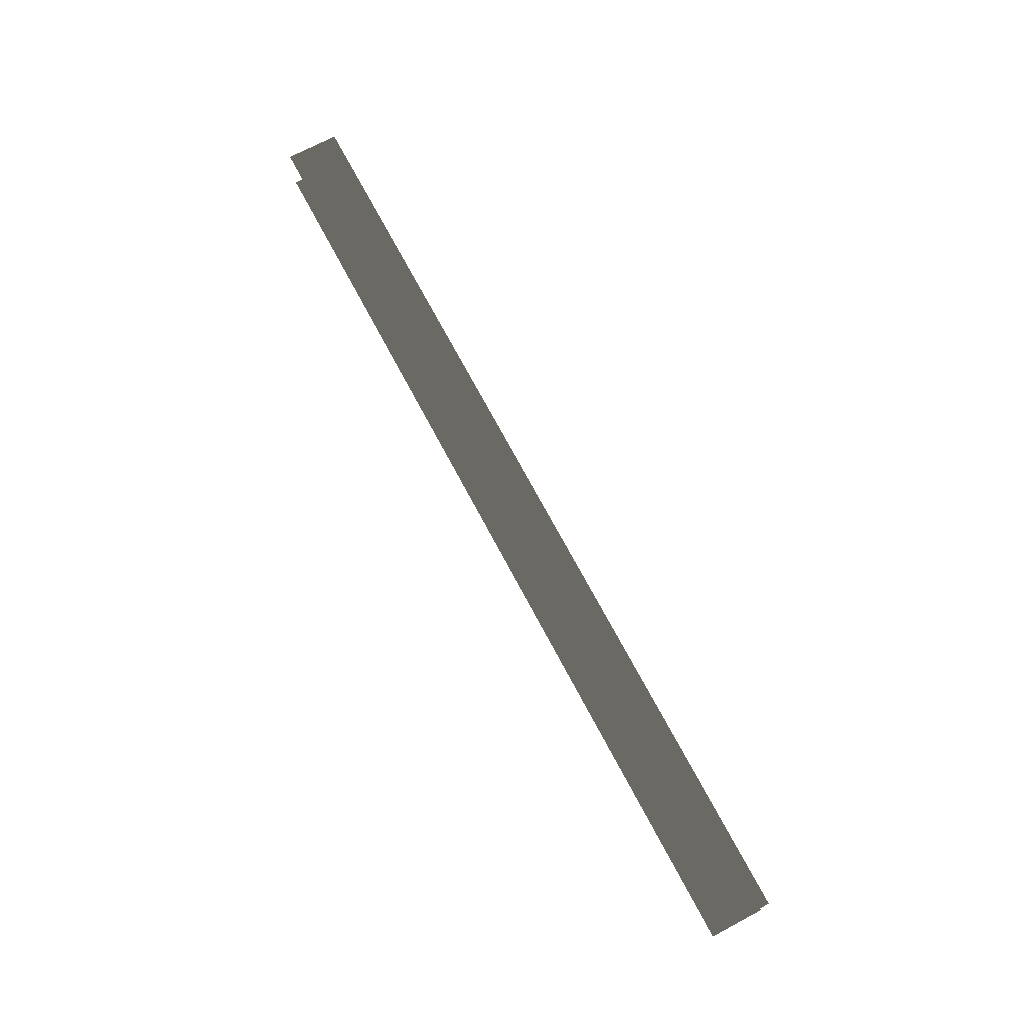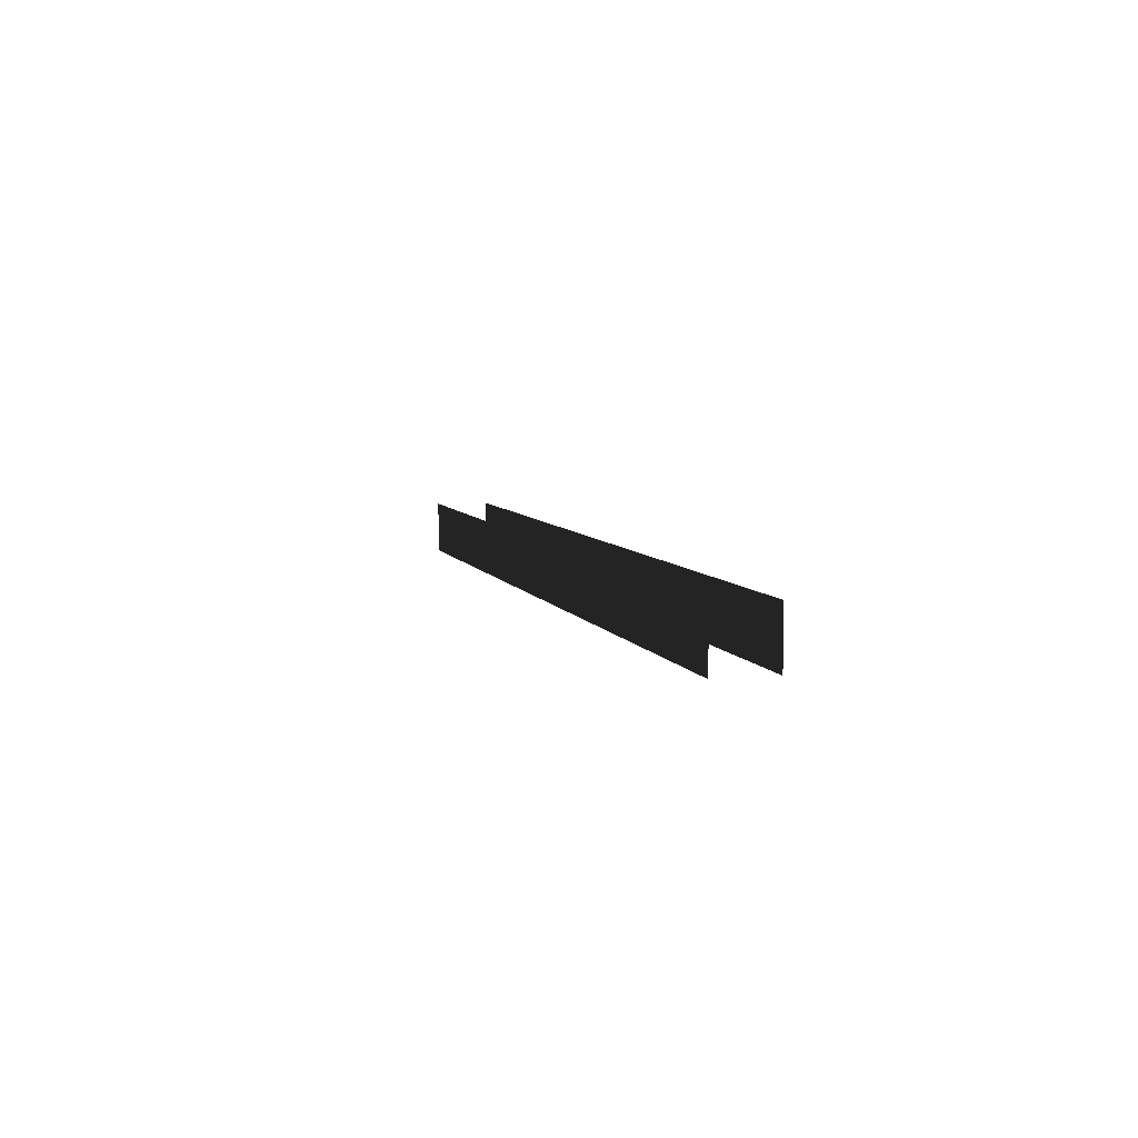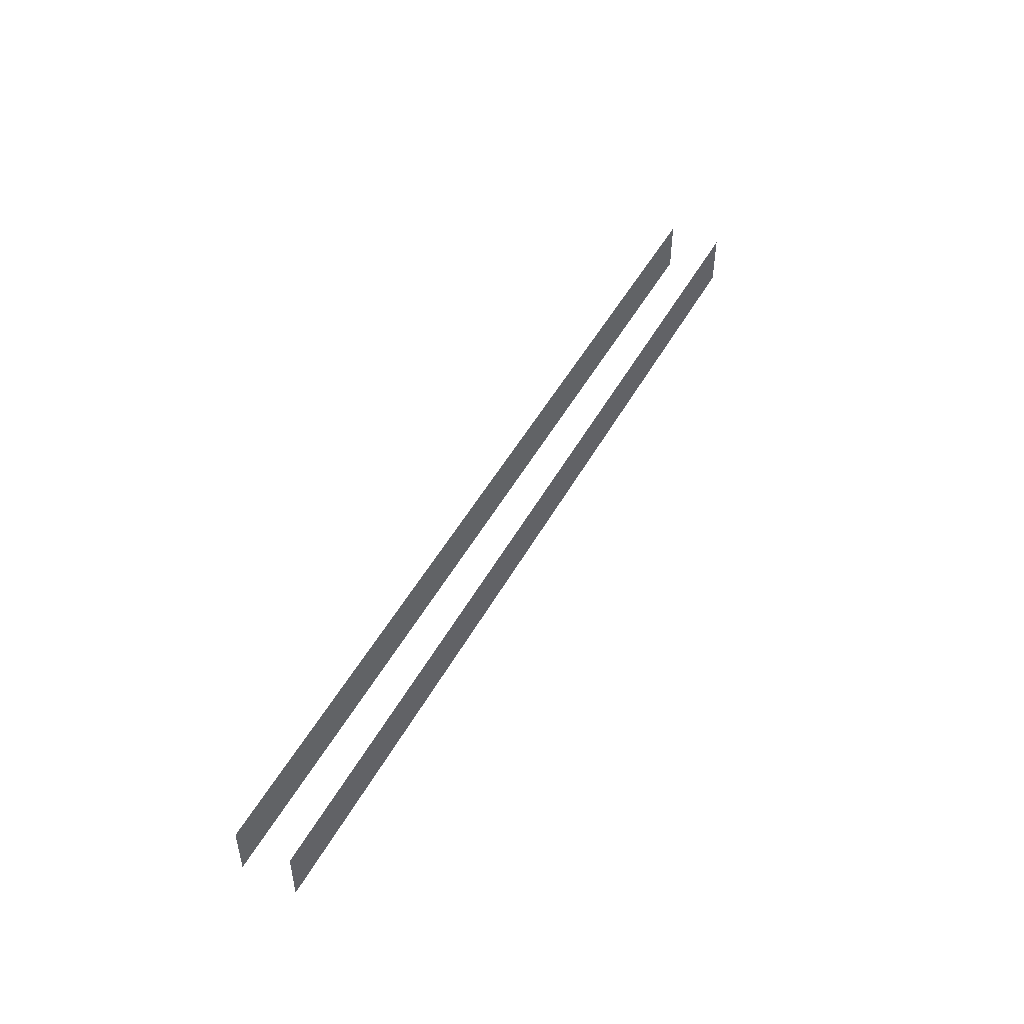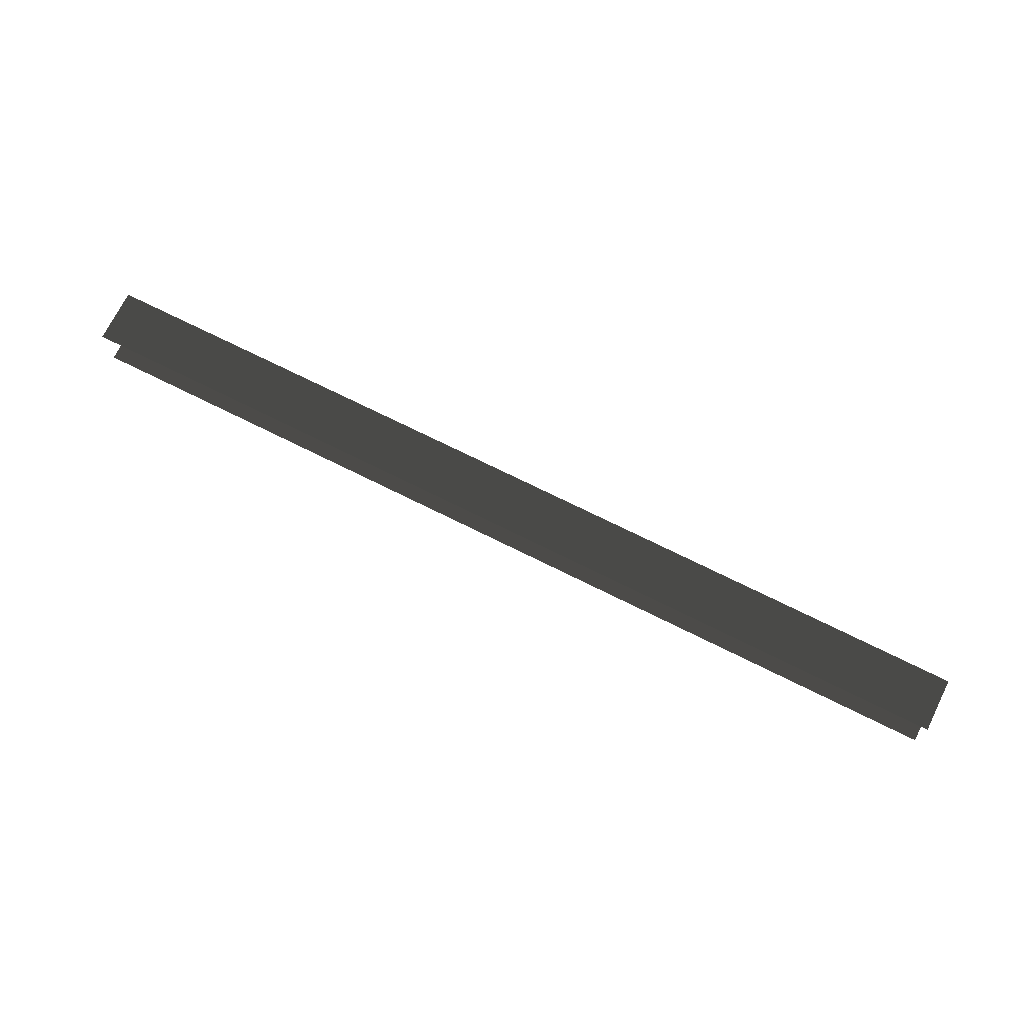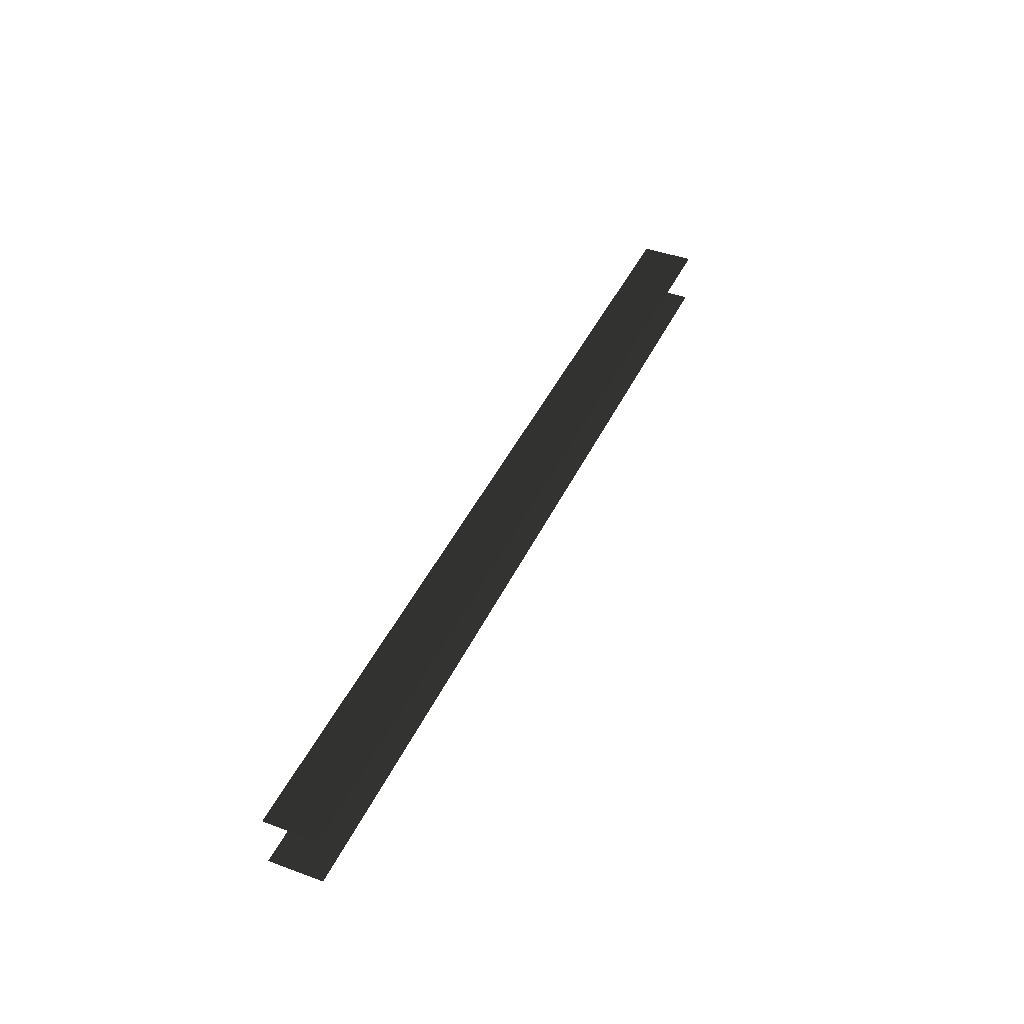
<metadata>
{"format":"obj","ext":"obj","renderer":"f3d","projection":"perspective","resolution":1024,"background":"white","views":[{"elev":71.1,"azim":-117.9,"up":"+Y"},{"elev":6.3,"azim":74.6,"up":"+Z"},{"elev":48.1,"azim":117.5,"up":"+Z"},{"elev":72.2,"azim":-153.5,"up":"+Y"},{"elev":42.6,"azim":-66.4,"up":"+Y"}]}
</metadata>
<code>
v -1.072 -0.5786 0.5596
v 1.091 -0.5786 0.5596
v 1.091 -0.5786 -0.5596
v -1.072 -0.5786 -0.5596
v 7.579 -0.5786 0.5596
v 9.703 -0.5786 0.5596
v 9.703 -0.5786 -0.5596
v 7.579 -0.5786 -0.5596
v 5.416 -0.5786 0.5596
v 7.579 -0.5786 0.5596
v 7.579 -0.5786 -0.5596
v 5.416 -0.5786 -0.5596
v 3.253 -0.5786 0.5596
v 5.416 -0.5786 0.5596
v 5.416 -0.5786 -0.5596
v 3.253 -0.5786 -0.5596
v 1.091 -0.5786 0.5596
v 3.253 -0.5786 0.5596
v 3.253 -0.5786 -0.5596
v 1.091 -0.5786 -0.5596
v -9.703 -0.5786 -0.5596
v -9.703 -0.5786 0.5596
v -7.541 -0.5786 -0.5596
v -7.541 -0.5786 0.5596
v -7.541 -0.5786 -0.5596
v -7.541 -0.5786 0.5596
v -5.378 -0.5786 -0.5596
v -5.378 -0.5786 0.5596
v -5.378 -0.5786 -0.5596
v -5.378 -0.5786 0.5596
v -3.215 -0.5786 -0.5596
v -3.215 -0.5786 0.5596
v -3.215 -0.5786 -0.5596
v -3.215 -0.5786 0.5596
v -1.072 -0.5786 -0.5596
v -1.072 -0.5786 0.5596
v -1.072 0.5786 0.5596
v 1.091 0.5786 -0.5596
v 1.091 0.5786 0.5596
v -1.072 0.5786 -0.5596
v 7.579 0.5786 0.5596
v 9.703 0.5786 -0.5596
v 9.703 0.5786 0.5596
v 7.579 0.5786 -0.5596
v 5.416 0.5786 0.5596
v 7.579 0.5786 -0.5596
v 7.579 0.5786 0.5596
v 5.416 0.5786 -0.5596
v 3.253 0.5786 0.5596
v 5.416 0.5786 -0.5596
v 5.416 0.5786 0.5596
v 3.253 0.5786 -0.5596
v 1.091 0.5786 0.5596
v 3.253 0.5786 -0.5596
v 3.253 0.5786 0.5596
v 1.091 0.5786 -0.5596
v -9.703 0.5786 0.5596
v -7.541 0.5786 -0.5596
v -7.541 0.5786 0.5596
v -9.703 0.5786 -0.5596
v -7.541 0.5786 0.5596
v -5.378 0.5786 -0.5596
v -5.378 0.5786 0.5596
v -7.541 0.5786 -0.5596
v -5.378 0.5786 0.5596
v -3.215 0.5786 -0.5596
v -3.215 0.5786 0.5596
v -5.378 0.5786 -0.5596
v -3.215 0.5786 0.5596
v -1.072 0.5786 -0.5596
v -1.072 0.5786 0.5596
v -3.215 0.5786 -0.5596
g Blocks_(18)_1760_100
f 1 3 2
f 3 1 4
f 5 7 6
f 7 5 8
f 9 11 10
f 11 9 12
f 13 15 14
f 15 13 16
f 17 19 18
f 19 17 20
f 21 23 22
f 24 22 23
f 25 27 26
f 28 26 27
f 29 31 30
f 32 30 31
f 33 35 34
f 36 34 35
f 37 39 38
f 37 38 40
f 41 43 42
f 41 42 44
f 45 47 46
f 45 46 48
f 49 51 50
f 49 50 52
f 53 55 54
f 53 54 56
f 57 59 58
f 57 58 60
f 61 63 62
f 61 62 64
f 65 67 66
f 65 66 68
f 69 71 70
f 69 70 72

</code>
